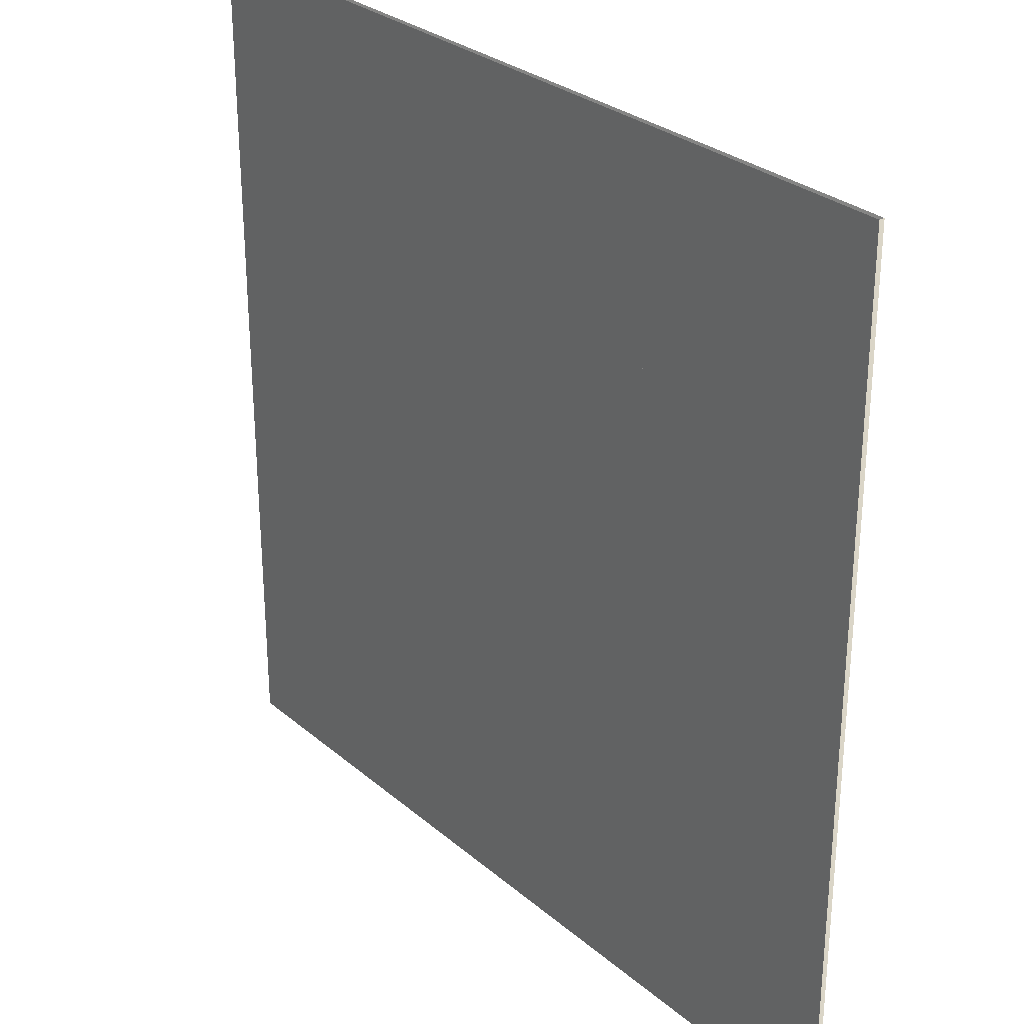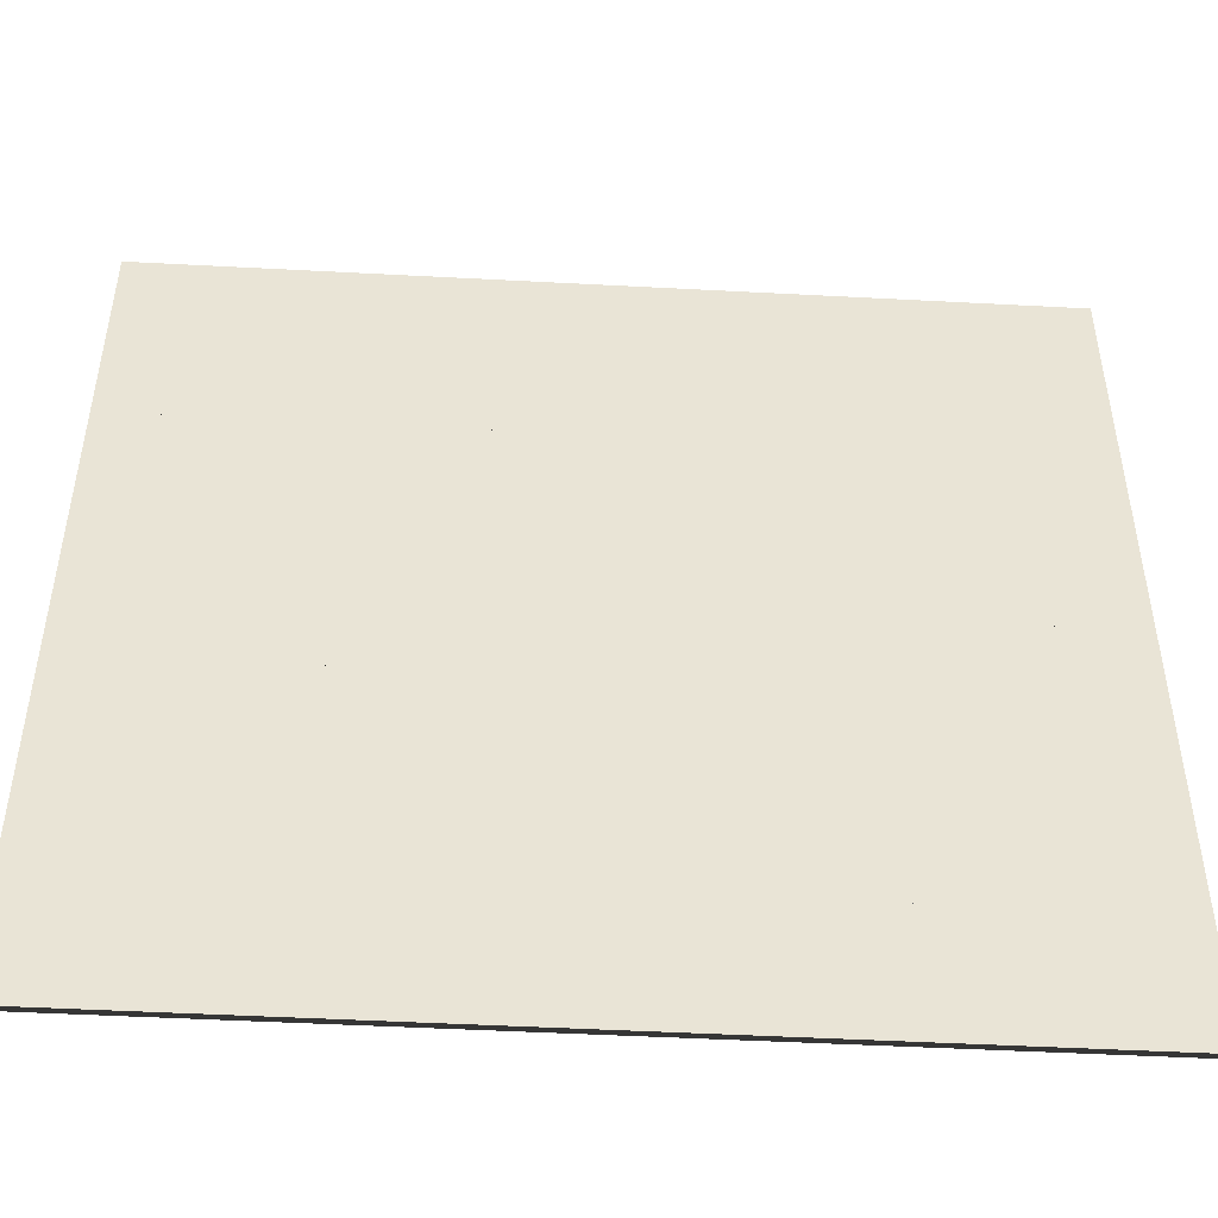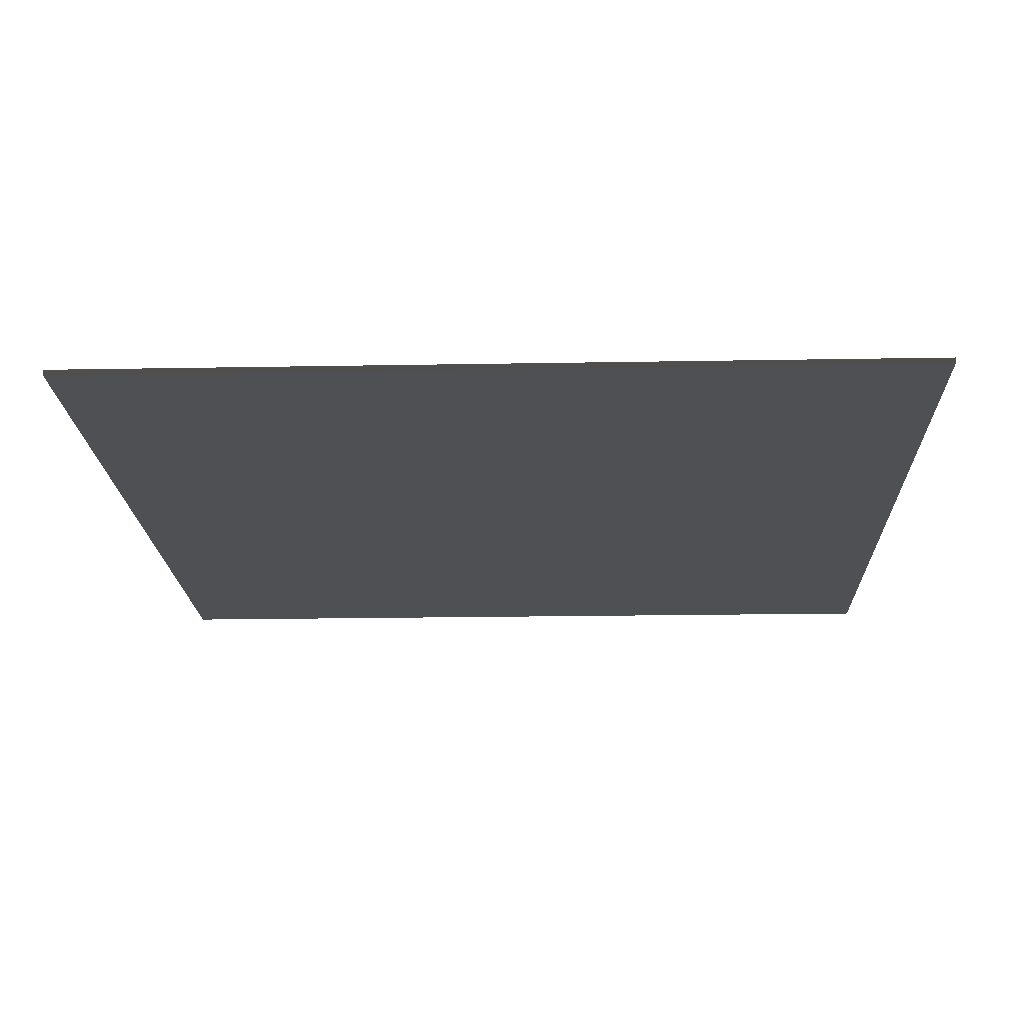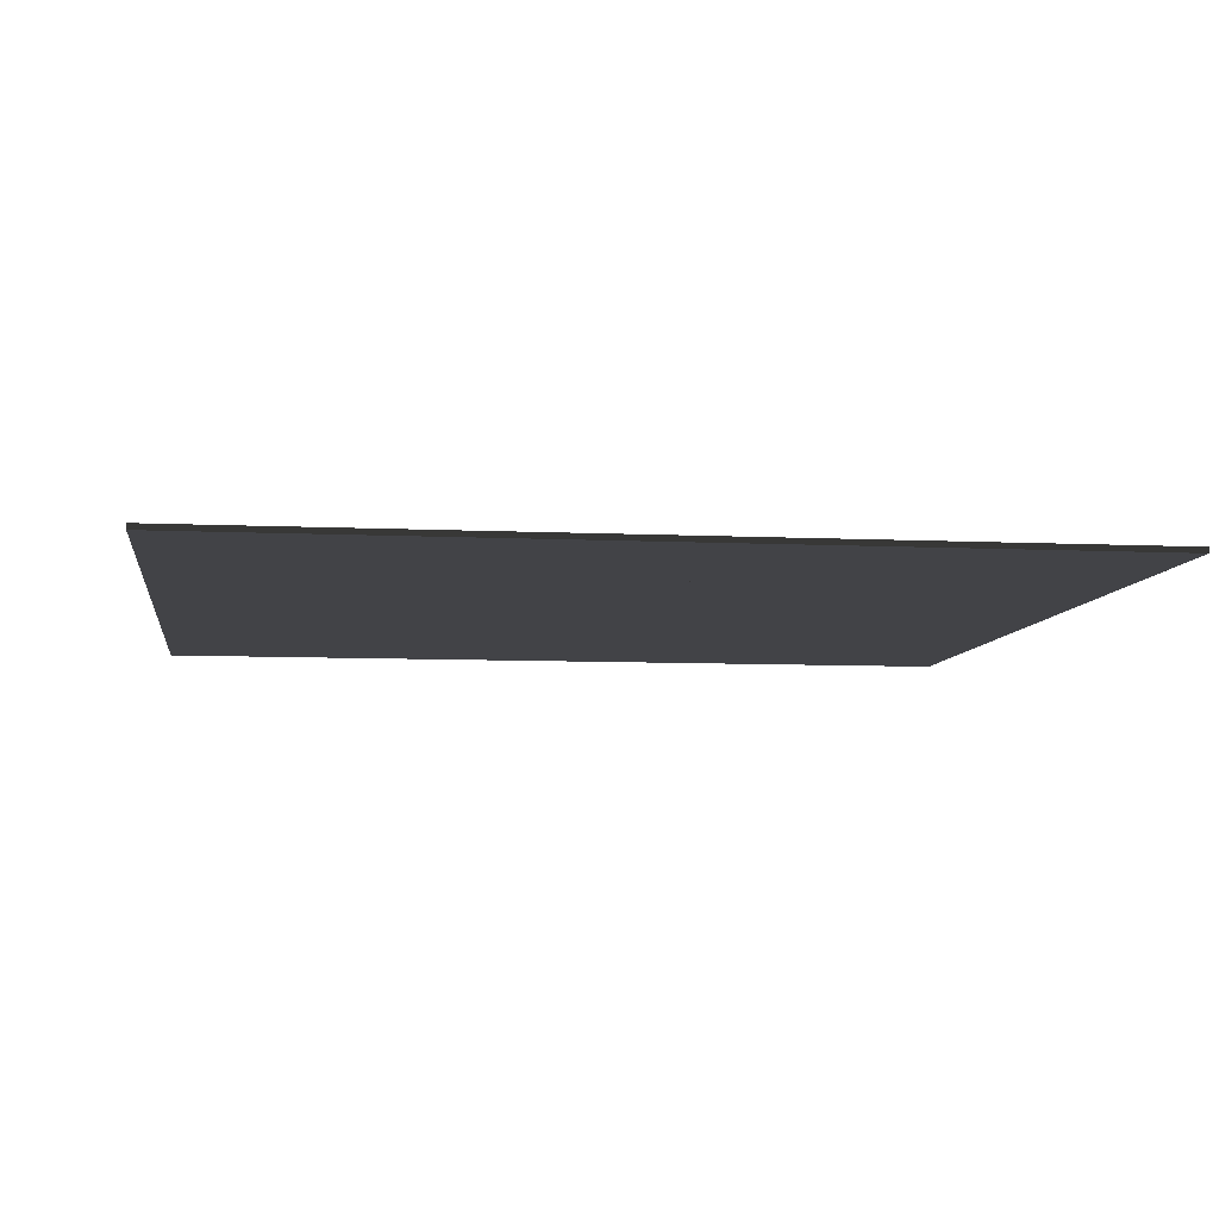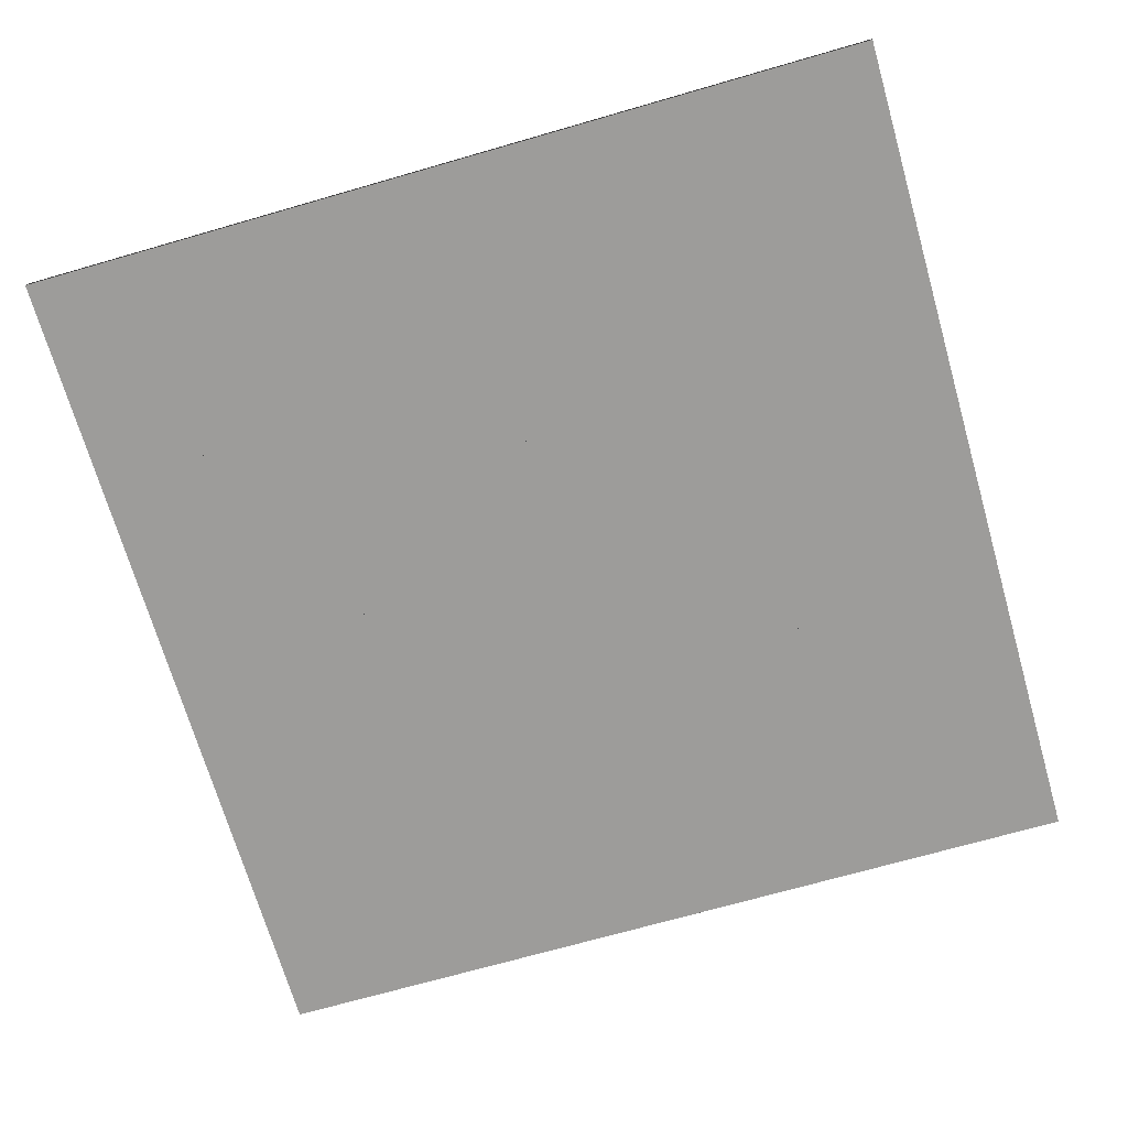
<metadata>
{"format":"obj","ext":"obj","renderer":"f3d","projection":"perspective","resolution":1024,"background":"white","views":[{"elev":29.0,"azim":-128.9,"up":"+Z"},{"elev":-48.5,"azim":176.6,"up":"+Z"},{"elev":-18.6,"azim":-88.0,"up":"+Y"},{"elev":-7.5,"azim":-97.8,"up":"+Y"},{"elev":-70.0,"azim":-163.9,"up":"+Y"}]}
</metadata>
<code>
o mesh-117
g mesh
v 800 696.5 -1300
v 700 696.5 -1200
v 800 696.5 -1200
v 700 696.5 -1200
v 800 696.5 -1300
v 700 696.5 -1300
v 800 699 -1300
v 700 699 -1200
v 700 699 -1300
v 700 699 -1200
v 800 699 -1300
v 800 699 -1200
v 800 696.5 -1300
v 700 699 -1300
v 700 696.5 -1300
v 700 699 -1300
v 800 696.5 -1300
v 800 699 -1300
v 700 696.5 -1300
v 700 699 -1200
v 700 696.5 -1200
v 700 699 -1200
v 700 696.5 -1300
v 700 699 -1300
v 700 696.5 -1200
v 800 699 -1200
v 800 696.5 -1200
v 800 699 -1200
v 700 696.5 -1200
v 700 699 -1200
v 800 696.5 -1200
v 800 699 -1300
v 800 696.5 -1300
v 800 699 -1300
v 800 696.5 -1200
v 800 699 -1200
v 800 696.5 -1400
v 700 696.5 -1300
v 800 696.5 -1300
v 700 696.5 -1300
v 800 696.5 -1400
v 700 696.5 -1400
v 800 699 -1400
v 700 699 -1300
v 700 699 -1400
v 700 699 -1300
v 800 699 -1400
v 800 699 -1300
v 800 696.5 -1400
v 700 699 -1400
v 700 696.5 -1400
v 700 699 -1400
v 800 696.5 -1400
v 800 699 -1400
v 700 696.5 -1400
v 700 699 -1300
v 700 696.5 -1300
v 700 699 -1300
v 700 696.5 -1400
v 700 699 -1400
v 700 696.5 -1300
v 800 699 -1300
v 800 696.5 -1300
v 800 699 -1300
v 700 696.5 -1300
v 700 699 -1300
v 800 696.5 -1300
v 800 699 -1400
v 800 696.5 -1400
v 800 699 -1400
v 800 696.5 -1300
v 800 699 -1300
v 900 696.5 -1300
v 800 696.5 -1200
v 900 696.5 -1200
v 800 696.5 -1200
v 900 696.5 -1300
v 800 696.5 -1300
v 900 699 -1300
v 800 699 -1200
v 800 699 -1300
v 800 699 -1200
v 900 699 -1300
v 900 699 -1200
v 900 696.5 -1300
v 800 699 -1300
v 800 696.5 -1300
v 800 699 -1300
v 900 696.5 -1300
v 900 699 -1300
v 800 696.5 -1300
v 800 699 -1200
v 800 696.5 -1200
v 800 699 -1200
v 800 696.5 -1300
v 800 699 -1300
v 800 696.5 -1200
v 900 699 -1200
v 900 696.5 -1200
v 900 699 -1200
v 800 696.5 -1200
v 800 699 -1200
v 900 696.5 -1200
v 900 699 -1300
v 900 696.5 -1300
v 900 699 -1300
v 900 696.5 -1200
v 900 699 -1200
v 900 696.5 -1400
v 800 696.5 -1300
v 900 696.5 -1300
v 800 696.5 -1300
v 900 696.5 -1400
v 800 696.5 -1400
v 900 699 -1400
v 800 699 -1300
v 800 699 -1400
v 800 699 -1300
v 900 699 -1400
v 900 699 -1300
v 900 696.5 -1400
v 800 699 -1400
v 800 696.5 -1400
v 800 699 -1400
v 900 696.5 -1400
v 900 699 -1400
v 800 696.5 -1400
v 800 699 -1300
v 800 696.5 -1300
v 800 699 -1300
v 800 696.5 -1400
v 800 699 -1400
v 800 696.5 -1300
v 900 699 -1300
v 900 696.5 -1300
v 900 699 -1300
v 800 696.5 -1300
v 800 699 -1300
v 900 696.5 -1300
v 900 699 -1400
v 900 696.5 -1400
v 900 699 -1400
v 900 696.5 -1300
v 900 699 -1300
v 1000 696.5 -1300
v 900 696.5 -1200
v 1000 696.5 -1200
v 900 696.5 -1200
v 1000 696.5 -1300
v 900 696.5 -1300
v 1000 699 -1300
v 900 699 -1200
v 900 699 -1300
v 900 699 -1200
v 1000 699 -1300
v 1000 699 -1200
v 1000 696.5 -1300
v 900 699 -1300
v 900 696.5 -1300
v 900 699 -1300
v 1000 696.5 -1300
v 1000 699 -1300
v 900 696.5 -1300
v 900 699 -1200
v 900 696.5 -1200
v 900 699 -1200
v 900 696.5 -1300
v 900 699 -1300
v 900 696.5 -1200
v 1000 699 -1200
v 1000 696.5 -1200
v 1000 699 -1200
v 900 696.5 -1200
v 900 699 -1200
v 1000 696.5 -1200
v 1000 699 -1300
v 1000 696.5 -1300
v 1000 699 -1300
v 1000 696.5 -1200
v 1000 699 -1200
v 1000 696.5 -1400
v 900 696.5 -1300
v 1000 696.5 -1300
v 900 696.5 -1300
v 1000 696.5 -1400
v 900 696.5 -1400
v 1000 699 -1400
v 900 699 -1300
v 900 699 -1400
v 900 699 -1300
v 1000 699 -1400
v 1000 699 -1300
v 1000 696.5 -1400
v 900 699 -1400
v 900 696.5 -1400
v 900 699 -1400
v 1000 696.5 -1400
v 1000 699 -1400
v 900 696.5 -1400
v 900 699 -1300
v 900 696.5 -1300
v 900 699 -1300
v 900 696.5 -1400
v 900 699 -1400
v 900 696.5 -1300
v 1000 699 -1300
v 1000 696.5 -1300
v 1000 699 -1300
v 900 696.5 -1300
v 900 699 -1300
v 1000 696.5 -1300
v 1000 699 -1400
v 1000 696.5 -1400
v 1000 699 -1400
v 1000 696.5 -1300
v 1000 699 -1300
v 800 696.5 -1200
v 700 696.5 -1100
v 800 696.5 -1100
v 700 696.5 -1100
v 800 696.5 -1200
v 700 696.5 -1200
v 800 699 -1200
v 700 699 -1100
v 700 699 -1200
v 700 699 -1100
v 800 699 -1200
v 800 699 -1100
v 800 696.5 -1200
v 700 699 -1200
v 700 696.5 -1200
v 700 699 -1200
v 800 696.5 -1200
v 800 699 -1200
v 700 696.5 -1200
v 700 699 -1100
v 700 696.5 -1100
v 700 699 -1100
v 700 696.5 -1200
v 700 699 -1200
v 700 696.5 -1100
v 800 699 -1100
v 800 696.5 -1100
v 800 699 -1100
v 700 696.5 -1100
v 700 699 -1100
v 800 696.5 -1100
v 800 699 -1200
v 800 696.5 -1200
v 800 699 -1200
v 800 696.5 -1100
v 800 699 -1100
v 900 696.5 -1200
v 800 696.5 -1100
v 900 696.5 -1100
v 800 696.5 -1100
v 900 696.5 -1200
v 800 696.5 -1200
v 900 699 -1200
v 800 699 -1100
v 800 699 -1200
v 800 699 -1100
v 900 699 -1200
v 900 699 -1100
v 900 696.5 -1200
v 800 699 -1200
v 800 696.5 -1200
v 800 699 -1200
v 900 696.5 -1200
v 900 699 -1200
v 800 696.5 -1200
v 800 699 -1100
v 800 696.5 -1100
v 800 699 -1100
v 800 696.5 -1200
v 800 699 -1200
v 800 696.5 -1100
v 900 699 -1100
v 900 696.5 -1100
v 900 699 -1100
v 800 696.5 -1100
v 800 699 -1100
v 900 696.5 -1100
v 900 699 -1200
v 900 696.5 -1200
v 900 699 -1200
v 900 696.5 -1100
v 900 699 -1100
v 1000 696.5 -1200
v 900 696.5 -1100
v 1000 696.5 -1100
v 900 696.5 -1100
v 1000 696.5 -1200
v 900 696.5 -1200
v 1000 699 -1200
v 900 699 -1100
v 900 699 -1200
v 900 699 -1100
v 1000 699 -1200
v 1000 699 -1100
v 1000 696.5 -1200
v 900 699 -1200
v 900 696.5 -1200
v 900 699 -1200
v 1000 696.5 -1200
v 1000 699 -1200
v 900 696.5 -1200
v 900 699 -1100
v 900 696.5 -1100
v 900 699 -1100
v 900 696.5 -1200
v 900 699 -1200
v 900 696.5 -1100
v 1000 699 -1100
v 1000 696.5 -1100
v 1000 699 -1100
v 900 696.5 -1100
v 900 699 -1100
v 1000 696.5 -1100
v 1000 699 -1200
v 1000 696.5 -1200
v 1000 699 -1200
v 1000 696.5 -1100
v 1000 699 -1100
v 700 696.5 -1400
v 600 696.5 -1300
v 700 696.5 -1300
v 600 696.5 -1300
v 700 696.5 -1400
v 600 696.5 -1400
v 700 699 -1400
v 600 699 -1300
v 600 699 -1400
v 600 699 -1300
v 700 699 -1400
v 700 699 -1300
v 700 696.5 -1400
v 600 699 -1400
v 600 696.5 -1400
v 600 699 -1400
v 700 696.5 -1400
v 700 699 -1400
v 600 696.5 -1400
v 600 699 -1300
v 600 696.5 -1300
v 600 699 -1300
v 600 696.5 -1400
v 600 699 -1400
v 600 696.5 -1300
v 700 699 -1300
v 700 696.5 -1300
v 700 699 -1300
v 600 696.5 -1300
v 600 699 -1300
v 700 696.5 -1300
v 700 699 -1400
v 700 696.5 -1400
v 700 699 -1400
v 700 696.5 -1300
v 700 699 -1300
v 700 696.5 -1300
v 600 696.5 -1200
v 700 696.5 -1200
v 600 696.5 -1200
v 700 696.5 -1300
v 600 696.5 -1300
v 700 699 -1300
v 600 699 -1200
v 600 699 -1300
v 600 699 -1200
v 700 699 -1300
v 700 699 -1200
v 700 696.5 -1300
v 600 699 -1300
v 600 696.5 -1300
v 600 699 -1300
v 700 696.5 -1300
v 700 699 -1300
v 600 696.5 -1300
v 600 699 -1200
v 600 696.5 -1200
v 600 699 -1200
v 600 696.5 -1300
v 600 699 -1300
v 600 696.5 -1200
v 700 699 -1200
v 700 696.5 -1200
v 700 699 -1200
v 600 696.5 -1200
v 600 699 -1200
v 700 696.5 -1200
v 700 699 -1300
v 700 696.5 -1300
v 700 699 -1300
v 700 696.5 -1200
v 700 699 -1200
v 700 696.5 -1200
v 600 696.5 -1100
v 700 696.5 -1100
v 600 696.5 -1100
v 700 696.5 -1200
v 600 696.5 -1200
v 700 699 -1200
v 600 699 -1100
v 600 699 -1200
v 600 699 -1100
v 700 699 -1200
v 700 699 -1100
v 700 696.5 -1200
v 600 699 -1200
v 600 696.5 -1200
v 600 699 -1200
v 700 696.5 -1200
v 700 699 -1200
v 600 696.5 -1200
v 600 699 -1100
v 600 696.5 -1100
v 600 699 -1100
v 600 696.5 -1200
v 600 699 -1200
v 600 696.5 -1100
v 700 699 -1100
v 700 696.5 -1100
v 700 699 -1100
v 600 696.5 -1100
v 600 699 -1100
v 700 696.5 -1100
v 700 699 -1200
v 700 696.5 -1200
v 700 699 -1200
v 700 696.5 -1100
v 700 699 -1100
v 700 696.5 -1100
v 600 696.5 -1000
v 700 696.5 -1000
v 600 696.5 -1000
v 700 696.5 -1100
v 600 696.5 -1100
v 700 699 -1100
v 600 699 -1000
v 600 699 -1100
v 600 699 -1000
v 700 699 -1100
v 700 699 -1000
v 700 696.5 -1100
v 600 699 -1100
v 600 696.5 -1100
v 600 699 -1100
v 700 696.5 -1100
v 700 699 -1100
v 600 696.5 -1100
v 600 699 -1000
v 600 696.5 -1000
v 600 699 -1000
v 600 696.5 -1100
v 600 699 -1100
v 600 696.5 -1000
v 700 699 -1000
v 700 696.5 -1000
v 700 699 -1000
v 600 696.5 -1000
v 600 699 -1000
v 700 696.5 -1000
v 700 699 -1100
v 700 696.5 -1100
v 700 699 -1100
v 700 696.5 -1000
v 700 699 -1000
v 800 696.5 -1100
v 700 696.5 -1000
v 800 696.5 -1000
v 700 696.5 -1000
v 800 696.5 -1100
v 700 696.5 -1100
v 800 699 -1100
v 700 699 -1000
v 700 699 -1100
v 700 699 -1000
v 800 699 -1100
v 800 699 -1000
v 800 696.5 -1100
v 700 699 -1100
v 700 696.5 -1100
v 700 699 -1100
v 800 696.5 -1100
v 800 699 -1100
v 700 696.5 -1100
v 700 699 -1000
v 700 696.5 -1000
v 700 699 -1000
v 700 696.5 -1100
v 700 699 -1100
v 700 696.5 -1000
v 800 699 -1000
v 800 696.5 -1000
v 800 699 -1000
v 700 696.5 -1000
v 700 699 -1000
v 800 696.5 -1000
v 800 699 -1100
v 800 696.5 -1100
v 800 699 -1100
v 800 696.5 -1000
v 800 699 -1000
v 900 696.5 -1100
v 800 696.5 -1000
v 900 696.5 -1000
v 800 696.5 -1000
v 900 696.5 -1100
v 800 696.5 -1100
v 900 699 -1100
v 800 699 -1000
v 800 699 -1100
v 800 699 -1000
v 900 699 -1100
v 900 699 -1000
v 900 696.5 -1100
v 800 699 -1100
v 800 696.5 -1100
v 800 699 -1100
v 900 696.5 -1100
v 900 699 -1100
v 800 696.5 -1100
v 800 699 -1000
v 800 696.5 -1000
v 800 699 -1000
v 800 696.5 -1100
v 800 699 -1100
v 800 696.5 -1000
v 900 699 -1000
v 900 696.5 -1000
v 900 699 -1000
v 800 696.5 -1000
v 800 699 -1000
v 900 696.5 -1000
v 900 699 -1100
v 900 696.5 -1100
v 900 699 -1100
v 900 696.5 -1000
v 900 699 -1000
v 1000 696.5 -1100
v 900 696.5 -1000
v 1000 696.5 -1000
v 900 696.5 -1000
v 1000 696.5 -1100
v 900 696.5 -1100
v 1000 699 -1100
v 900 699 -1000
v 900 699 -1100
v 900 699 -1000
v 1000 699 -1100
v 1000 699 -1000
v 1000 696.5 -1100
v 900 699 -1100
v 900 696.5 -1100
v 900 699 -1100
v 1000 696.5 -1100
v 1000 699 -1100
v 900 696.5 -1100
v 900 699 -1000
v 900 696.5 -1000
v 900 699 -1000
v 900 696.5 -1100
v 900 699 -1100
v 900 696.5 -1000
v 1000 699 -1000
v 1000 696.5 -1000
v 1000 699 -1000
v 900 696.5 -1000
v 900 699 -1000
v 1000 696.5 -1000
v 1000 699 -1100
v 1000 696.5 -1100
v 1000 699 -1100
v 1000 696.5 -1000
v 1000 699 -1000
f 1 3 2
f 4 6 5
f 7 9 8
f 10 12 11
f 13 15 14
f 16 18 17
f 19 21 20
f 22 24 23
f 25 27 26
f 28 30 29
f 31 33 32
f 34 36 35
f 37 39 38
f 40 42 41
f 43 45 44
f 46 48 47
f 49 51 50
f 52 54 53
f 55 57 56
f 58 60 59
f 61 63 62
f 64 66 65
f 67 69 68
f 70 72 71
f 73 75 74
f 76 78 77
f 79 81 80
f 82 84 83
f 85 87 86
f 88 90 89
f 91 93 92
f 94 96 95
f 97 99 98
f 100 102 101
f 103 105 104
f 106 108 107
f 109 111 110
f 112 114 113
f 115 117 116
f 118 120 119
f 121 123 122
f 124 126 125
f 127 129 128
f 130 132 131
f 133 135 134
f 136 138 137
f 139 141 140
f 142 144 143
f 145 147 146
f 148 150 149
f 151 153 152
f 154 156 155
f 157 159 158
f 160 162 161
f 163 165 164
f 166 168 167
f 169 171 170
f 172 174 173
f 175 177 176
f 178 180 179
f 181 183 182
f 184 186 185
f 187 189 188
f 190 192 191
f 193 195 194
f 196 198 197
f 199 201 200
f 202 204 203
f 205 207 206
f 208 210 209
f 211 213 212
f 214 216 215
f 217 219 218
f 220 222 221
f 223 225 224
f 226 228 227
f 229 231 230
f 232 234 233
f 235 237 236
f 238 240 239
f 241 243 242
f 244 246 245
f 247 249 248
f 250 252 251
f 253 255 254
f 256 258 257
f 259 261 260
f 262 264 263
f 265 267 266
f 268 270 269
f 271 273 272
f 274 276 275
f 277 279 278
f 280 282 281
f 283 285 284
f 286 288 287
f 289 291 290
f 292 294 293
f 295 297 296
f 298 300 299
f 301 303 302
f 304 306 305
f 307 309 308
f 310 312 311
f 313 315 314
f 316 318 317
f 319 321 320
f 322 324 323
f 325 327 326
f 328 330 329
f 331 333 332
f 334 336 335
f 337 339 338
f 340 342 341
f 343 345 344
f 346 348 347
f 349 351 350
f 352 354 353
f 355 357 356
f 358 360 359
f 361 363 362
f 364 366 365
f 367 369 368
f 370 372 371
f 373 375 374
f 376 378 377
f 379 381 380
f 382 384 383
f 385 387 386
f 388 390 389
f 391 393 392
f 394 396 395
f 397 399 398
f 400 402 401
f 403 405 404
f 406 408 407
f 409 411 410
f 412 414 413
f 415 417 416
f 418 420 419
f 421 423 422
f 424 426 425
f 427 429 428
f 430 432 431
f 433 435 434
f 436 438 437
f 439 441 440
f 442 444 443
f 445 447 446
f 448 450 449
f 451 453 452
f 454 456 455
f 457 459 458
f 460 462 461
f 463 465 464
f 466 468 467
f 469 471 470
f 472 474 473
f 475 477 476
f 478 480 479
f 481 483 482
f 484 486 485
f 487 489 488
f 490 492 491
f 493 495 494
f 496 498 497
f 499 501 500
f 502 504 503
f 505 507 506
f 508 510 509
f 511 513 512
f 514 516 515
f 517 519 518
f 520 522 521
f 523 525 524
f 526 528 527
f 529 531 530
f 532 534 533
f 535 537 536
f 538 540 539
f 541 543 542
f 544 546 545
f 547 549 548
f 550 552 551
f 553 555 554
f 556 558 557
f 559 561 560
f 562 564 563
f 565 567 566
f 568 570 569
f 571 573 572
f 574 576 575

</code>
